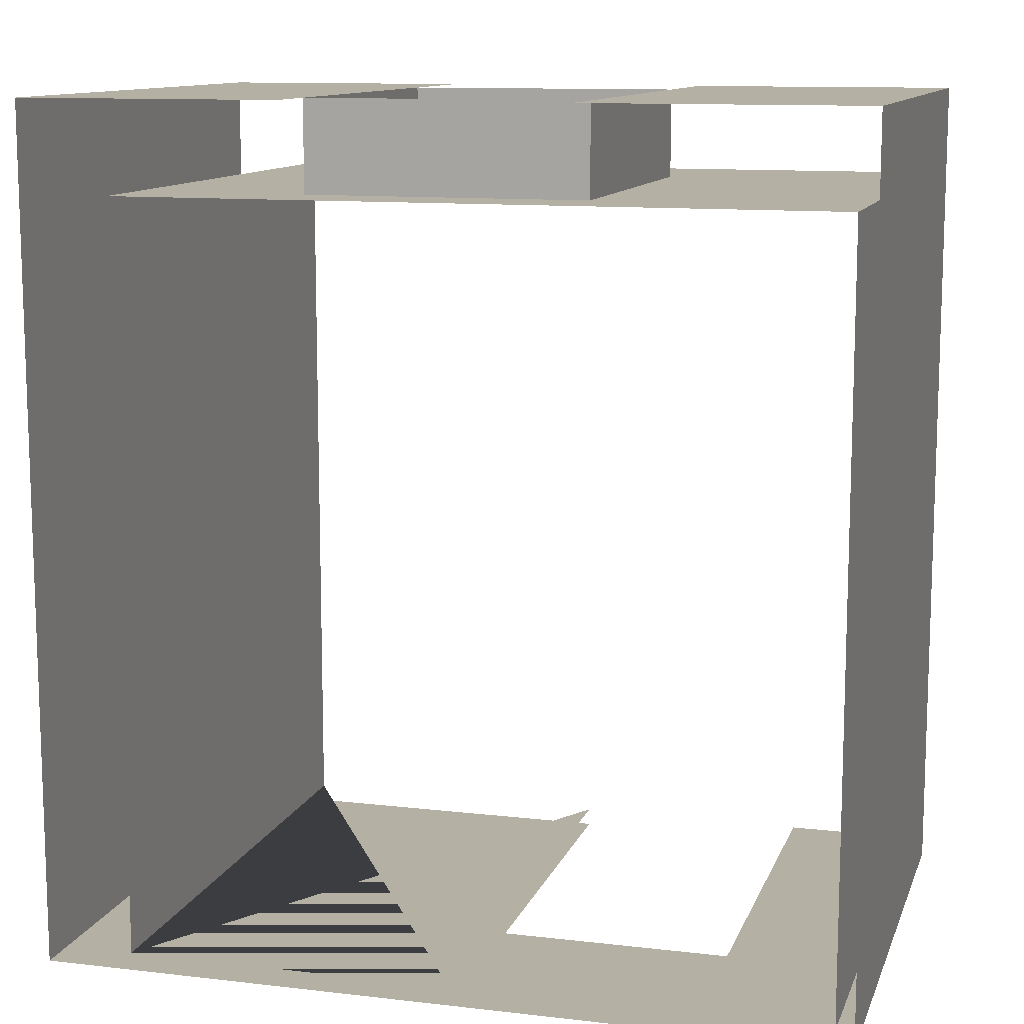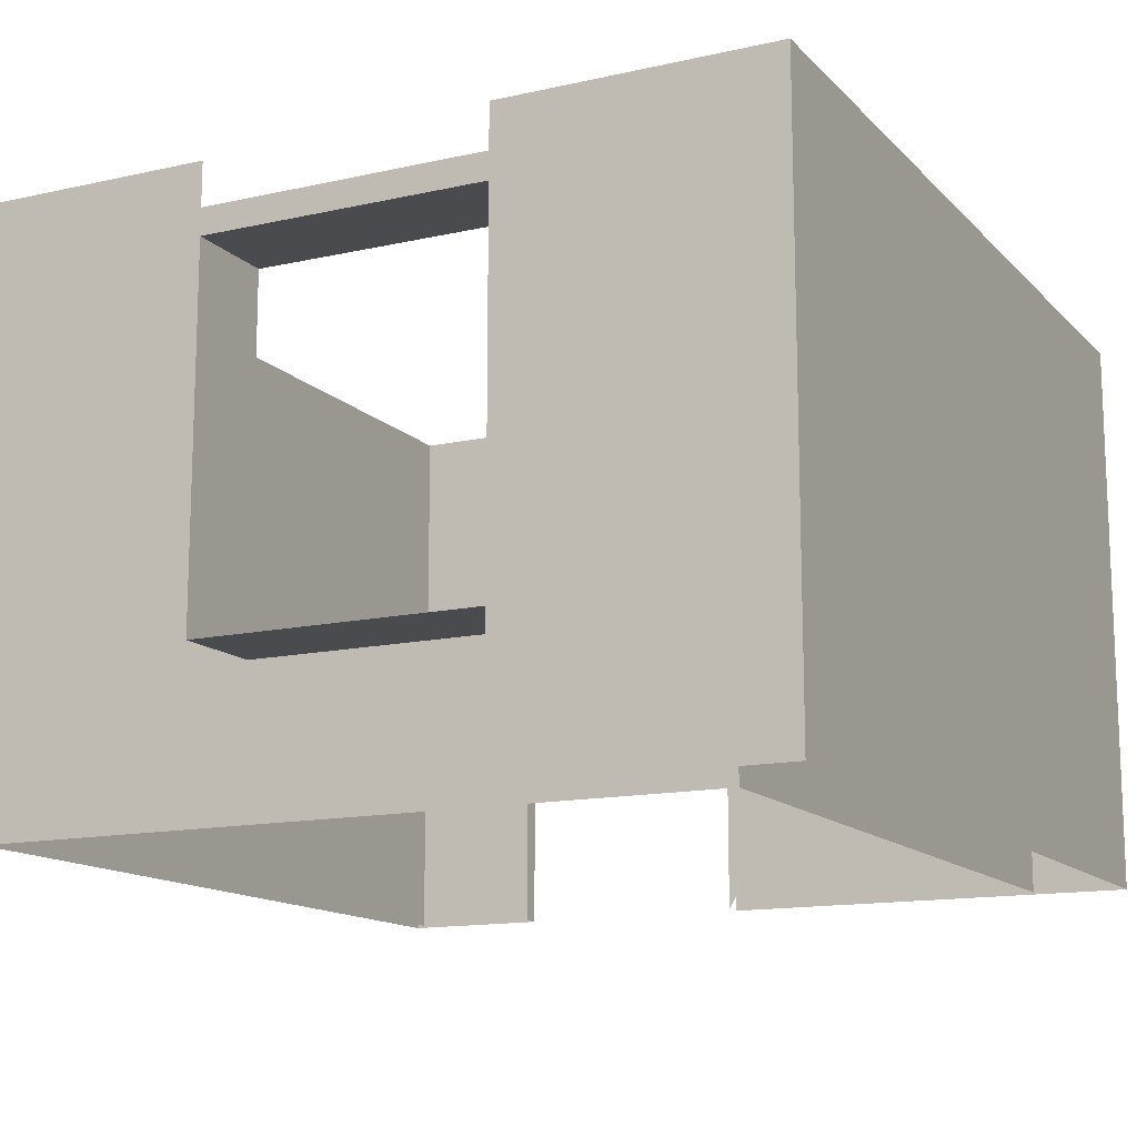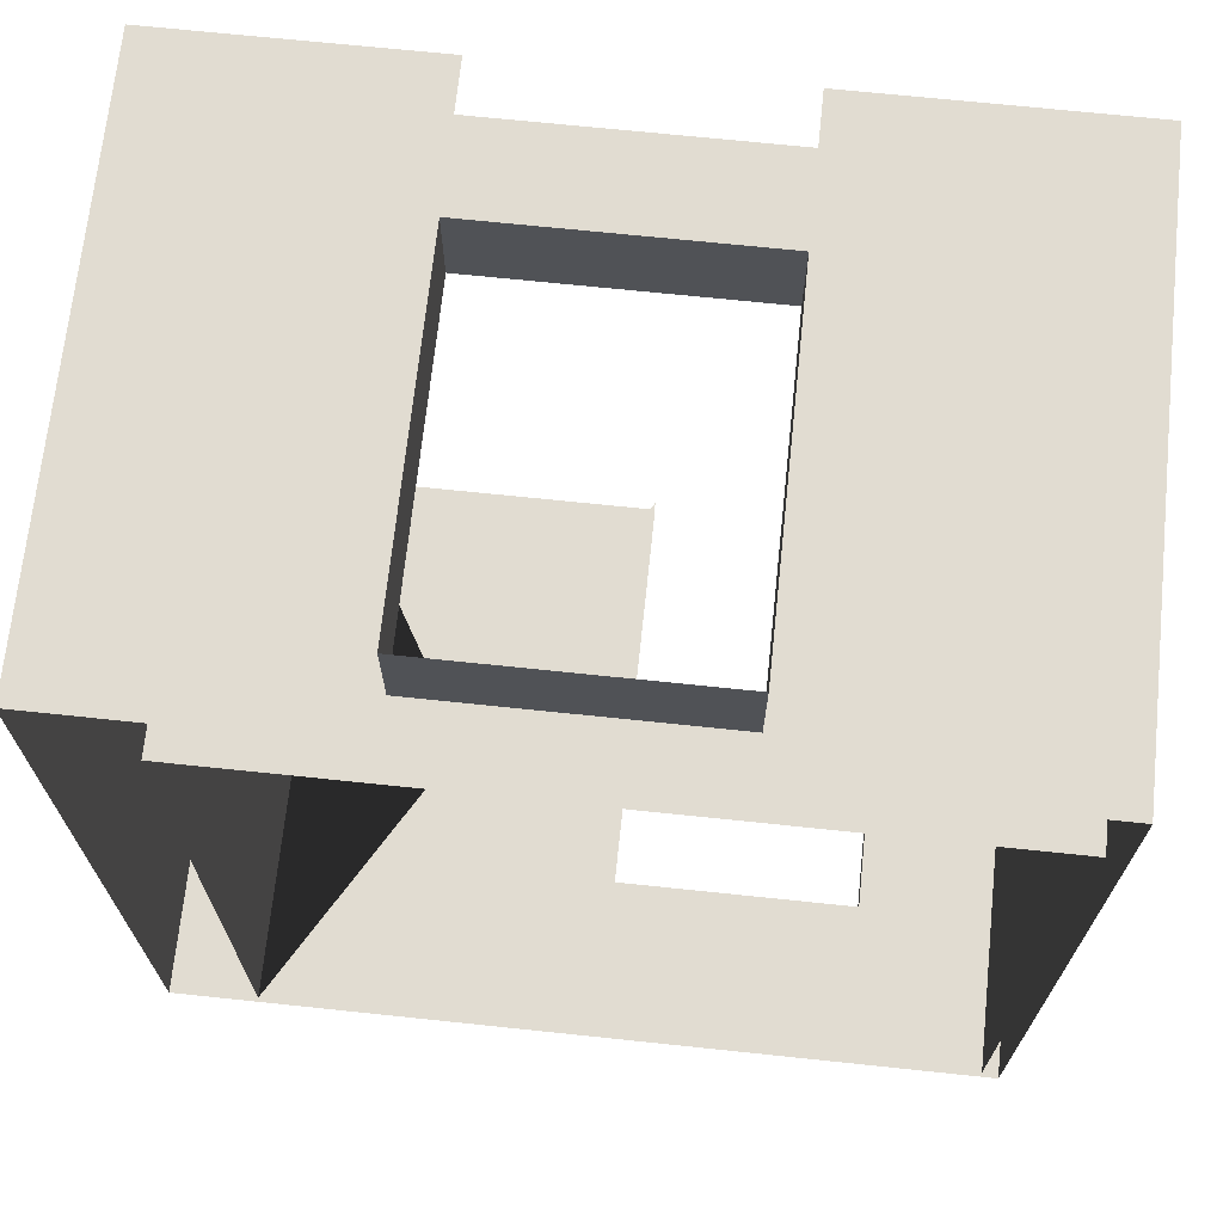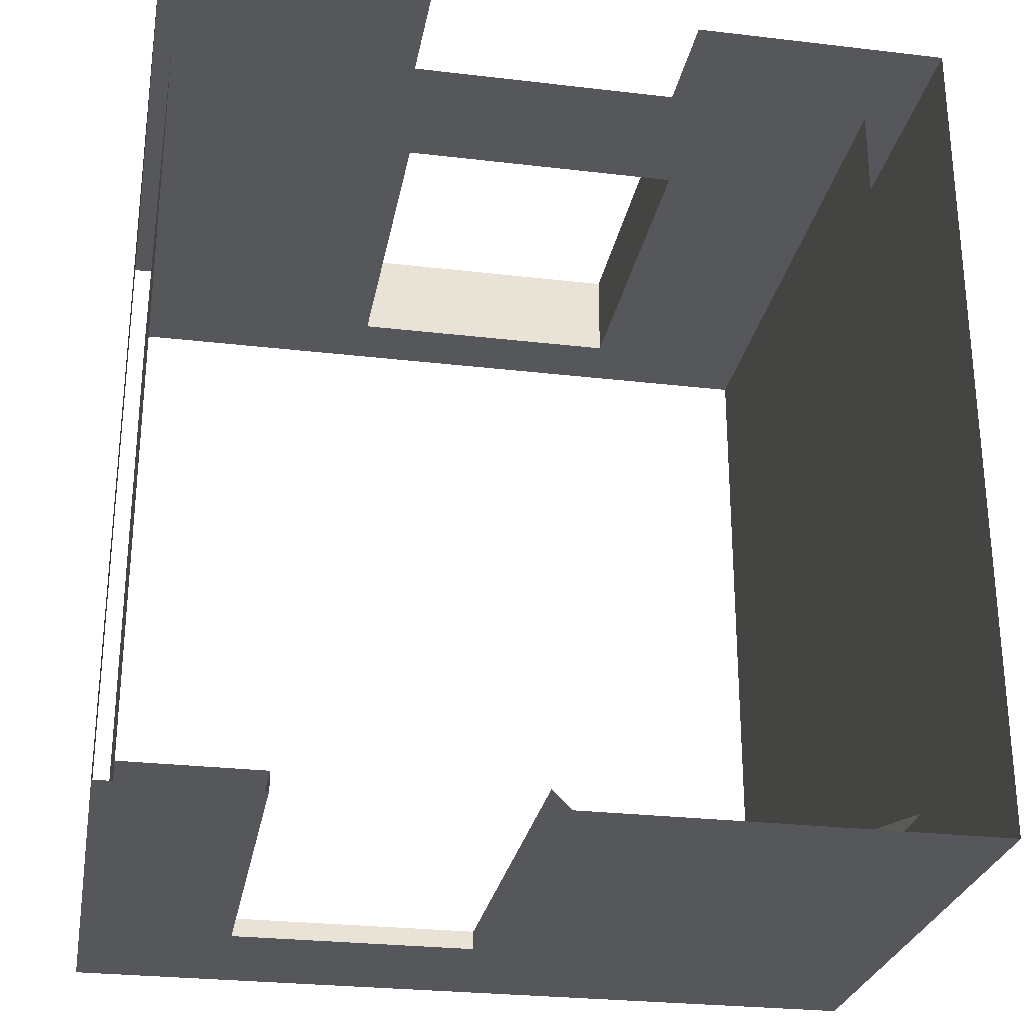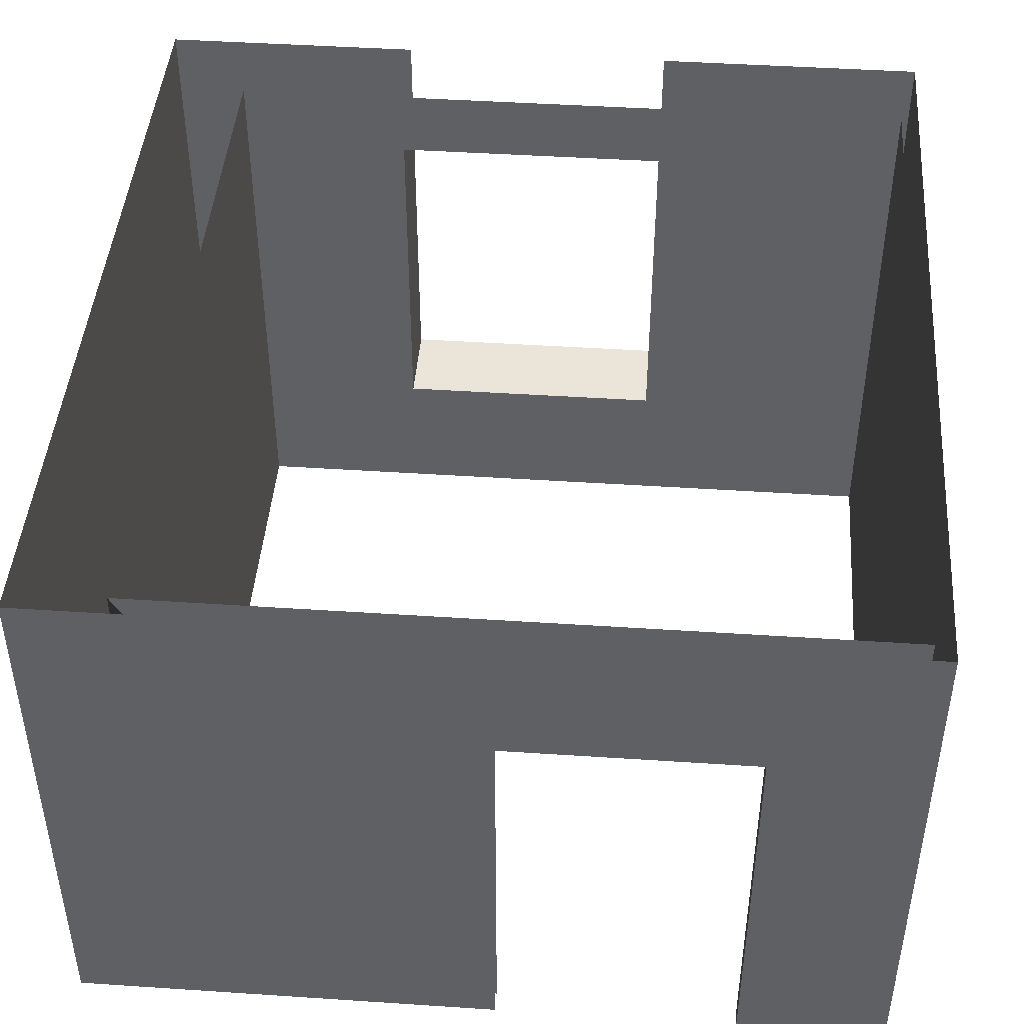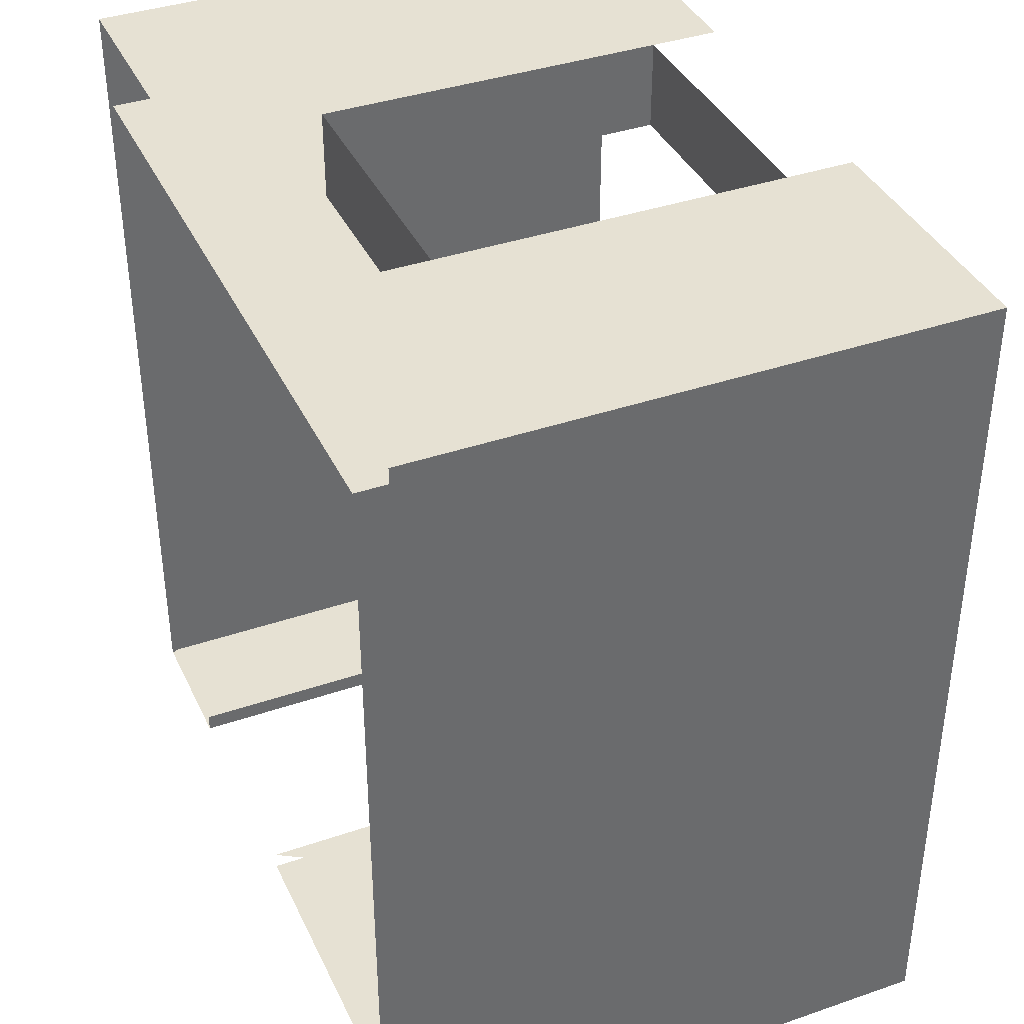
<metadata>
{"format":"obj","ext":"obj","renderer":"f3d","projection":"perspective","resolution":1024,"background":"white","views":[{"elev":11.5,"azim":15.7,"up":"+Y"},{"elev":-13.7,"azim":-153.3,"up":"+Z"},{"elev":69.2,"azim":6.0,"up":"+Y"},{"elev":-27.3,"azim":169.7,"up":"+Y"},{"elev":44.8,"azim":4.4,"up":"+Z"},{"elev":38.6,"azim":-113.4,"up":"+Y"}]}
</metadata>
<code>
o Brick Walls
v -1.95 2.08 -1.55 	# 1
v -1.95 2.08 1.55	# 2
v -1.95 -2.08 -1.55	# 3
v -1.95 -2.08 1.55	# 4
f 1 2 4 3
v -1 2.08 -1.55 	# 5
v -1 2.08 -0.77	# 6
v -1 2.08 1.17	# 7
v -1 2.08 1.55 	# 8
v -1 2.58 -1.55 	# 9
v -1 2.58 -0.77	# 10
v -1 2.58 1.17	# 11
v -1 2.58 1.55 	# 12
v 0.54 2.08 -1.55 	# 13
v 0.54 2.08 -0.77	# 14
v 0.54 2.08 1.17	# 15
v 0.54 2.08 1.55 	# 16
v 0.54 2.58 -1.55 	# 17
v 0.54 2.58 -0.77	# 18
v 0.54 2.58 1.17	# 19
v 0.54 2.58 1.55 	# 20
f 1 5 8 2
f 5 13 14 6
f 7 15 16 8
f 6 10 11 7
f 6 14 18 10
f 7 11 19 15
f 14 15 19 18
v -2.45 2.58 -1.55 	# 21
v -2.45 2.58 1.55	# 22
v -2.45 -2.18 -1.55	# 23
v -2.45 -2.18 1.55	# 24
f 9 21 22 12
f 21 23 24 22
v -0.11 -2.08 -1.55	# 25
v -0.11 -2.08 0.71	# 26
v -0.11 -2.08 1.55	# 27
v -0.11 -2.18 -1.55	# 28
v -0.11 -2.18 0.71	# 29
v -0.11 -2.18 1.55	# 30
v 1.23 -2.08 -1.55	# 31
v 1.23 -2.08 0.71	# 32
v 1.23 -2.08 1.55	# 33
v 1.23 -2.18 -1.55	# 34
v 1.23 -2.18 0.71	# 35
v 1.23 -2.18 1.55	# 36
f 23 28 30 24
f 4 3 27 25
f 34 35 32 31
f 26 27 33 32
f 29 35 36 30
f 26 32 35 29
v 1.95 -2.08 -1.55	# 37
v 1.95 -2.08 1.55	# 38
v 2.05 -2.18 -1.55	# 39
v 2.05 -2.18 1.55	# 40
f 31 33 38 37
f 34 39 40 36
v 1.95 2.08 -1.55	# 41
v 1.95 2.08 1.55	# 42
v 2.05 2.58 -1.55	# 43
v 2.05 2.58 1.55	# 44
f 37 38 42 41
f 39 43 44 40
f 43 17 20 44
f 13 41 42 16

</code>
